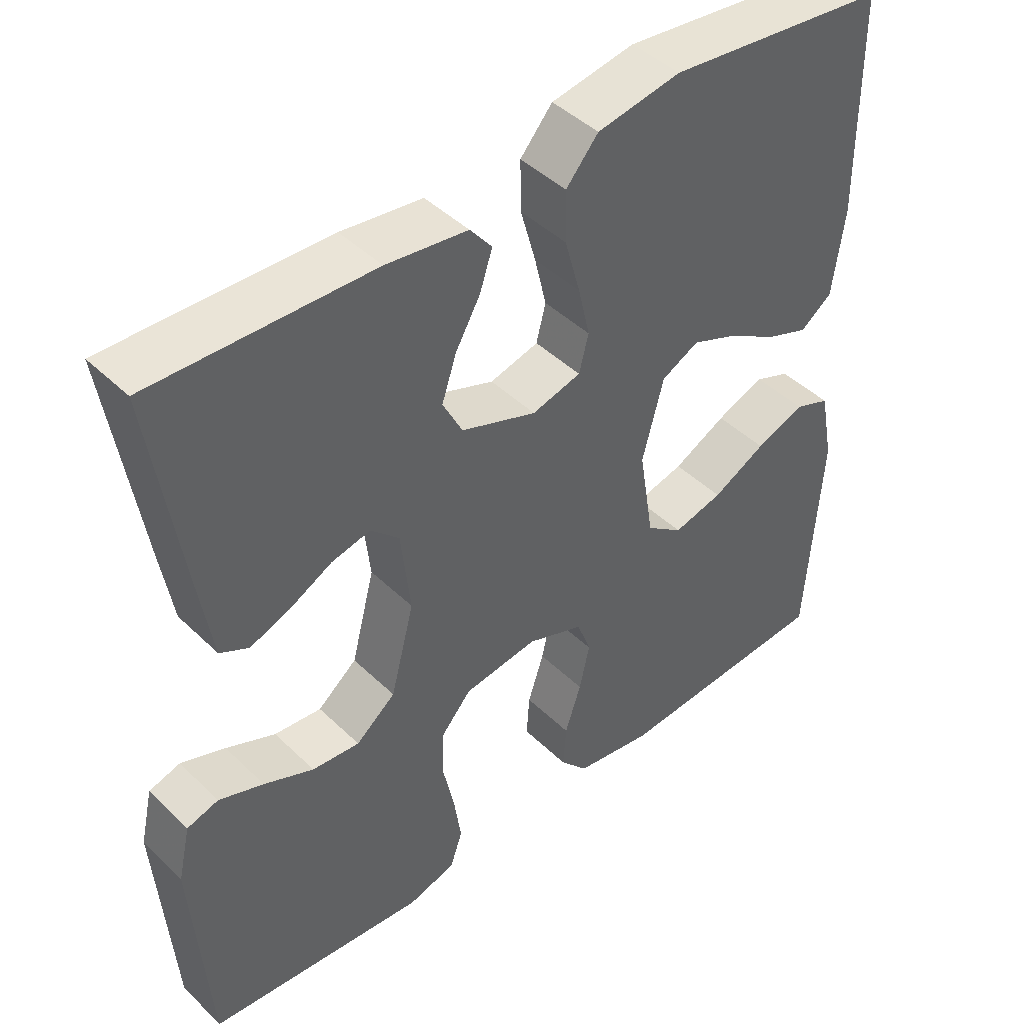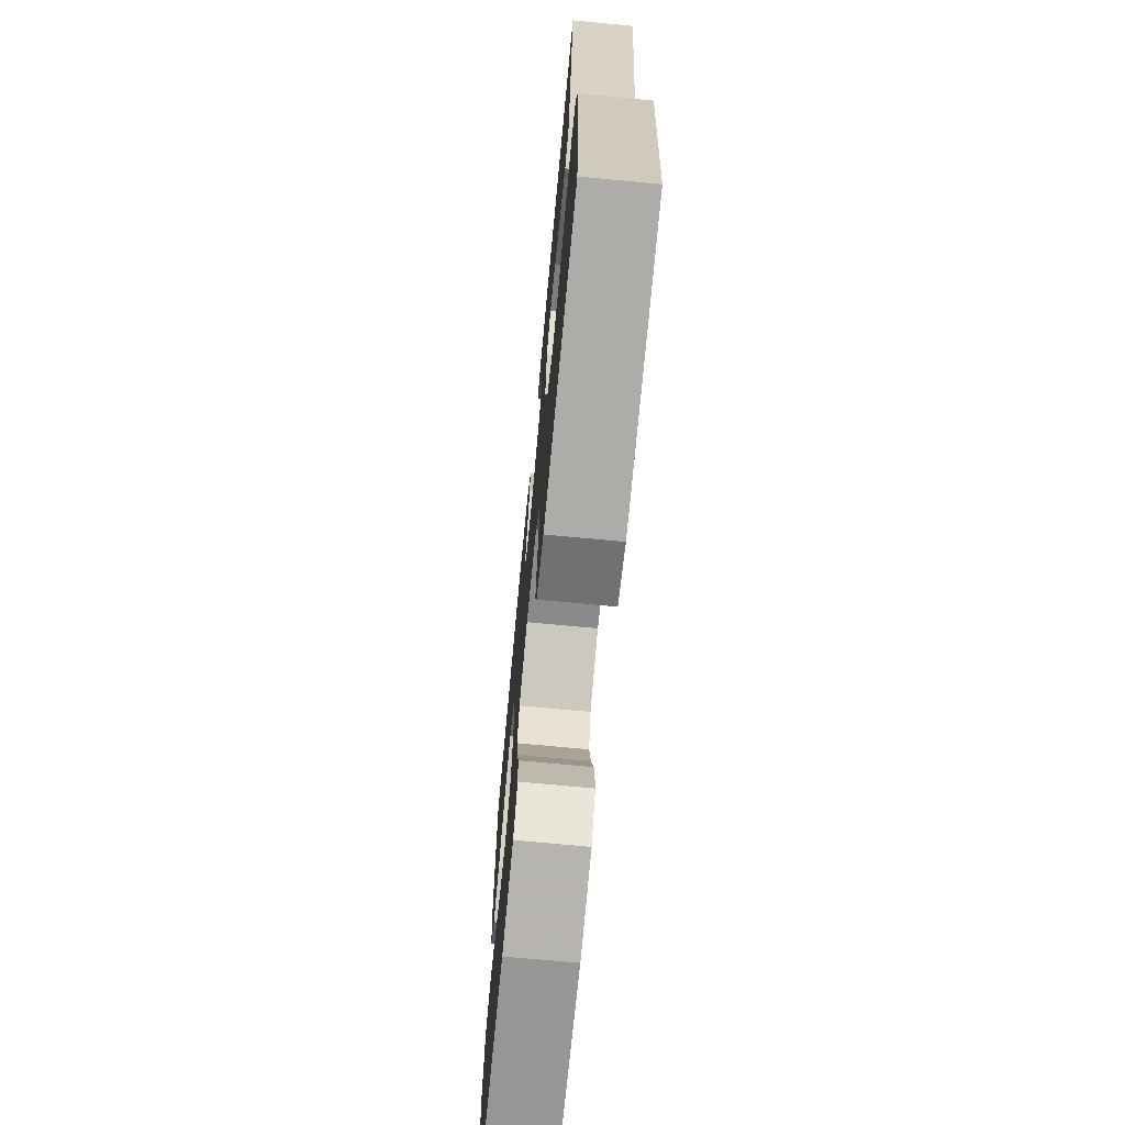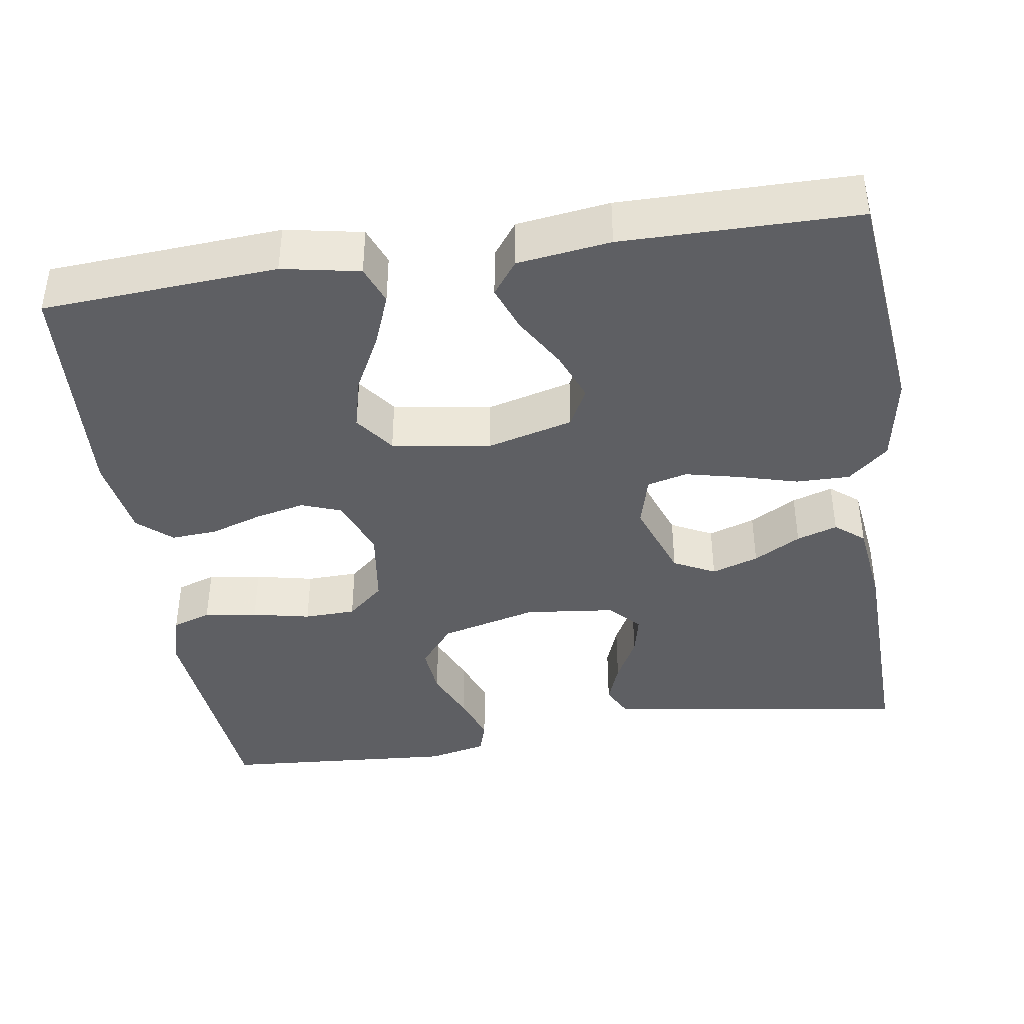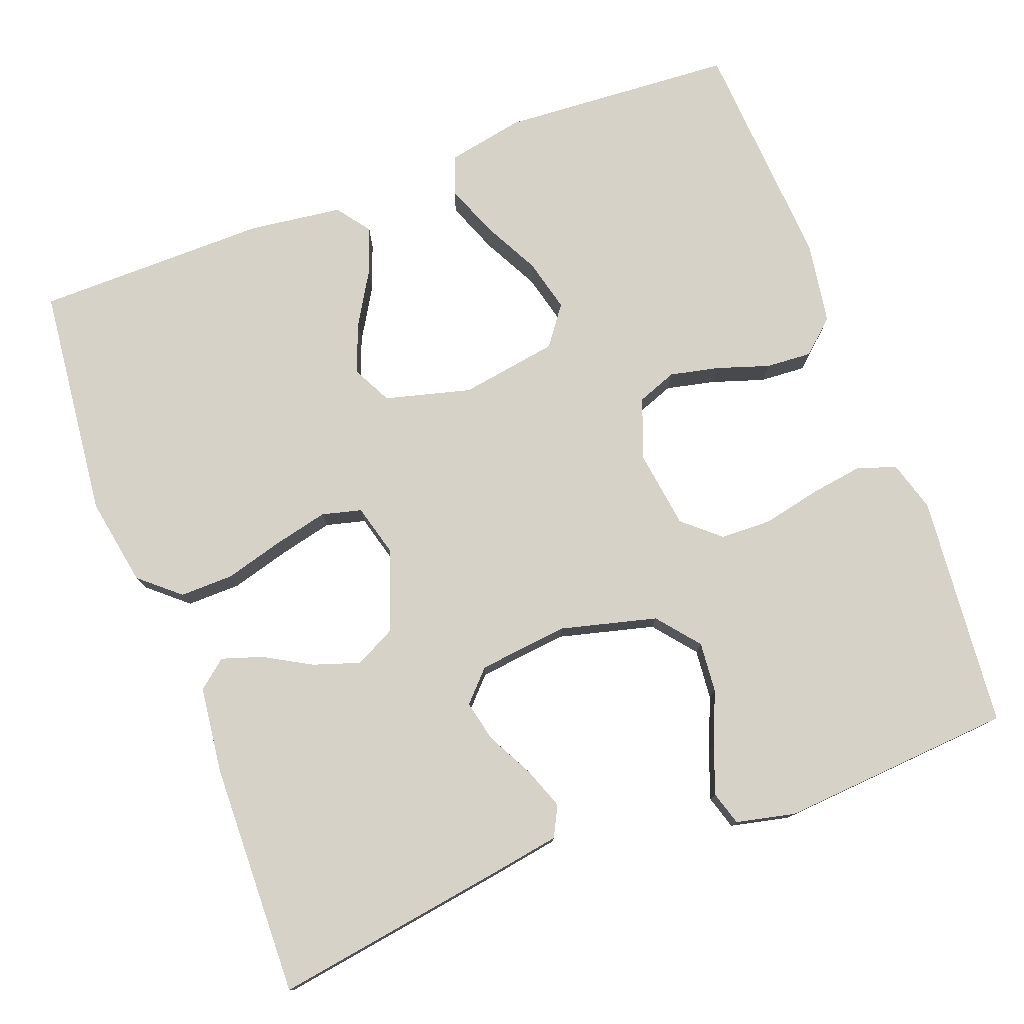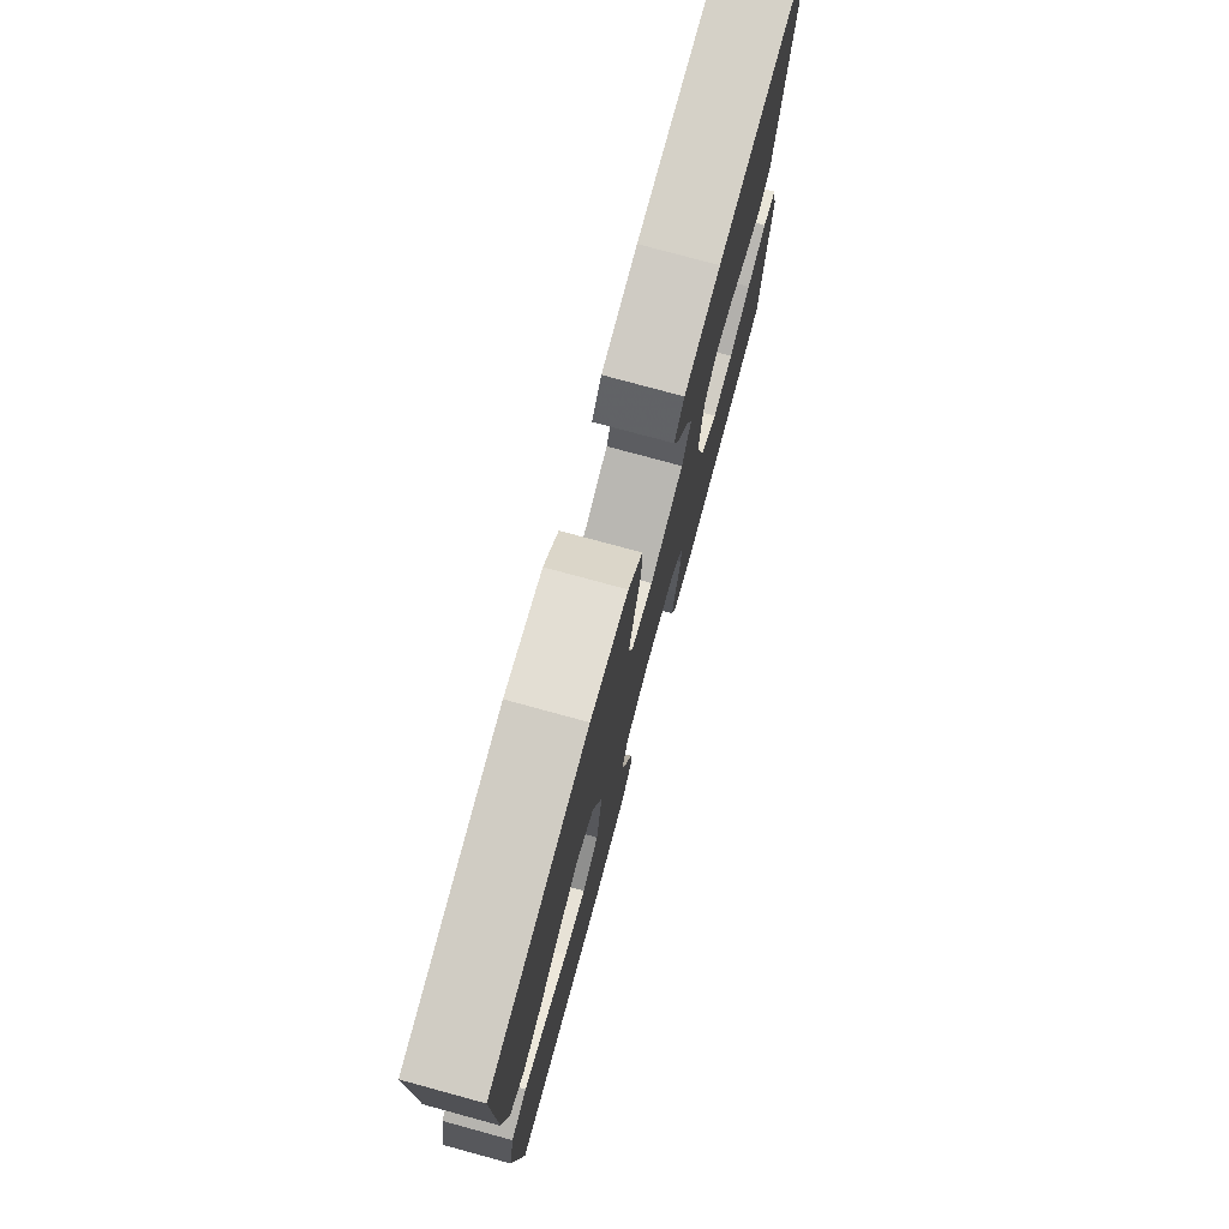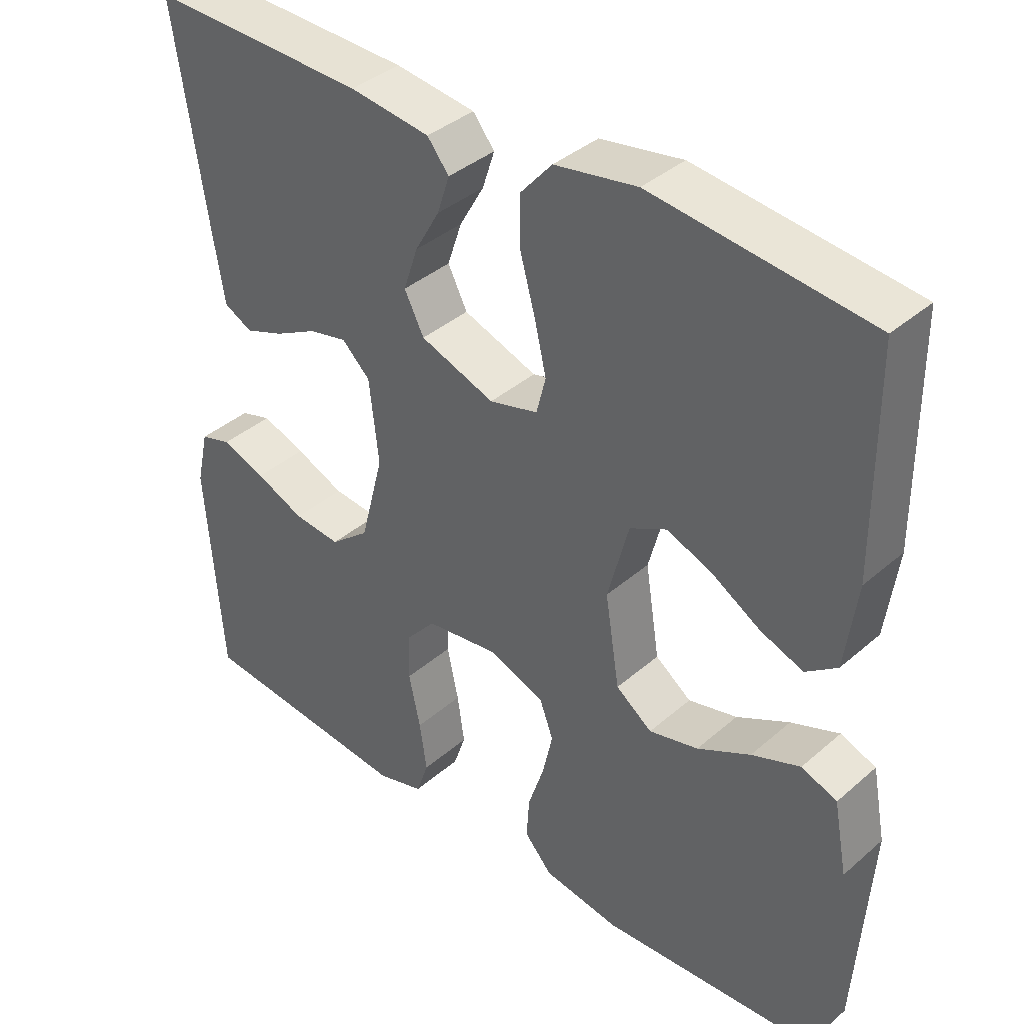
<metadata>
{"format":"obj","ext":"obj","renderer":"f3d","projection":"perspective","resolution":1024,"background":"white","views":[{"elev":44.3,"azim":138.2,"up":"+Z"},{"elev":-71.6,"azim":84.6,"up":"+Z"},{"elev":-40.8,"azim":-81.3,"up":"+Y"},{"elev":77.6,"azim":69.3,"up":"+Y"},{"elev":77.5,"azim":-74.8,"up":"+Z"},{"elev":38.4,"azim":-137.4,"up":"+Z"}]}
</metadata>
<code>
v -0.5 0.07 -0.5
v -0.52 0.07 -0.2
v -0.501 0.07 -0.101
v -0.452 0.07 -0.082
v -0.385 0.07 -0.108
v -0.312 0.07 -0.146
v -0.244 0.07 -0.163
v -0.194 0.07 -0.126
v -0.174 0.07 0
v -0.203 0.07 0.11
v -0.254 0.07 0.136
v -0.317 0.07 0.111
v -0.384 0.07 0.071
v -0.443 0.07 0.049
v -0.486 0.07 0.081
v -0.502 0.07 0.2
v -0.5 0.07 0.5
v -0.2 0.07 0.533
v -0.086 0.07 0.513
v -0.042 0.07 0.462
v -0.043 0.07 0.393
v -0.064 0.07 0.317
v -0.08 0.07 0.248
v -0.067 0.07 0.197
v 0 0.07 0.179
v 0.103 0.07 0.216
v 0.13 0.07 0.269
v 0.11 0.07 0.329
v 0.076 0.07 0.389
v 0.059 0.07 0.441
v 0.089 0.07 0.478
v 0.2 0.07 0.492
v 0.5 0.07 0.5
v 0.454 0.07 0.2
v 0.439 0.07 0.109
v 0.4 0.07 0.089
v 0.346 0.07 0.109
v 0.287 0.07 0.14
v 0.234 0.07 0.152
v 0.195 0.07 0.115
v 0.182 0.07 0
v 0.214 0.07 -0.124
v 0.268 0.07 -0.168
v 0.333 0.07 -0.162
v 0.401 0.07 -0.133
v 0.462 0.07 -0.111
v 0.505 0.07 -0.124
v 0.522 0.07 -0.2
v 0.5 0.07 -0.5
v 0.2 0.07 -0.528
v 0.135 0.07 -0.509
v 0.118 0.07 -0.459
v 0.128 0.07 -0.391
v 0.144 0.07 -0.317
v 0.142 0.07 -0.251
v 0.101 0.07 -0.204
v 0 0.07 -0.19
v -0.077 0.07 -0.219
v -0.096 0.07 -0.27
v -0.082 0.07 -0.333
v -0.06 0.07 -0.4
v -0.056 0.07 -0.459
v -0.094 0.07 -0.502
v -0.2 0.07 -0.519
v -0.5 0 -0.5
v -0.52 0 -0.2
v -0.501 0 -0.101
v -0.452 0 -0.082
v -0.385 0 -0.108
v -0.312 0 -0.146
v -0.244 0 -0.163
v -0.194 0 -0.126
v -0.174 0 0
v -0.203 0 0.11
v -0.254 0 0.136
v -0.317 0 0.111
v -0.384 0 0.071
v -0.443 0 0.049
v -0.486 0 0.081
v -0.502 0 0.2
v -0.5 0 0.5
v -0.2 0 0.533
v -0.086 0 0.513
v -0.042 0 0.462
v -0.043 0 0.393
v -0.064 0 0.317
v -0.08 0 0.248
v -0.067 0 0.197
v 0 0 0.179
v 0.103 0 0.216
v 0.13 0 0.269
v 0.11 0 0.329
v 0.076 0 0.389
v 0.059 0 0.441
v 0.089 0 0.478
v 0.2 0 0.492
v 0.5 0 0.5
v 0.454 0 0.2
v 0.439 0 0.109
v 0.4 0 0.089
v 0.346 0 0.109
v 0.287 0 0.14
v 0.234 0 0.152
v 0.195 0 0.115
v 0.182 0 0
v 0.214 0 -0.124
v 0.268 0 -0.168
v 0.333 0 -0.162
v 0.401 0 -0.133
v 0.462 0 -0.111
v 0.505 0 -0.124
v 0.522 0 -0.2
v 0.5 0 -0.5
v 0.2 0 -0.528
v 0.135 0 -0.509
v 0.118 0 -0.459
v 0.128 0 -0.391
v 0.144 0 -0.317
v 0.142 0 -0.251
v 0.101 0 -0.204
v 0 0 -0.19
v -0.077 0 -0.219
v -0.096 0 -0.27
v -0.082 0 -0.333
v -0.06 0 -0.4
v -0.056 0 -0.459
v -0.094 0 -0.502
v -0.2 0 -0.519
f 60 61 62 63
f 59 60 63 64
f 58 59 64 1
f 51 52 53 54
f 49 50 51 54
f 49 54 55
f 48 49 55 56
f 44 45 46 47
f 44 47 48
f 43 44 48 56
f 35 36 37 38
f 35 38 39
f 34 35 39
f 33 34 39
f 32 33 39 40
f 28 29 30 31
f 27 28 31 32
f 19 20 21 22
f 19 22 23
f 18 19 23
f 17 18 23 24
f 15 16 17 24
f 12 13 14 15
f 11 12 15
f 3 4 5 6
f 3 6 7
f 58 1 2 3
f 58 3 7
f 57 58 7 8
f 42 43 56 57
f 41 42 57 8
f 27 32 40 41
f 26 27 41
f 25 26 41 8
f 24 25 8 9
f 11 15 24
f 10 11 24
f 9 10 24
f 127 126 125 124
f 128 127 124 123
f 65 128 123 122
f 118 117 116 115
f 118 115 114 113
f 119 118 113
f 120 119 113 112
f 111 110 109 108
f 112 111 108
f 120 112 108 107
f 102 101 100 99
f 103 102 99
f 103 99 98
f 103 98 97
f 104 103 97 96
f 95 94 93 92
f 96 95 92 91
f 86 85 84 83
f 87 86 83
f 87 83 82
f 88 87 82 81
f 88 81 80 79
f 79 78 77 76
f 79 76 75
f 70 69 68 67
f 71 70 67
f 67 66 65 122
f 71 67 122
f 72 71 122 121
f 121 120 107 106
f 72 121 106 105
f 105 104 96 91
f 105 91 90
f 72 105 90 89
f 73 72 89 88
f 88 79 75
f 88 75 74
f 88 74 73
f 1 65 66 2
f 2 66 67 3
f 3 67 68 4
f 4 68 69 5
f 5 69 70 6
f 6 70 71 7
f 7 71 72 8
f 8 72 73 9
f 9 73 74 10
f 10 74 75 11
f 11 75 76 12
f 12 76 77 13
f 13 77 78 14
f 14 78 79 15
f 15 79 80 16
f 16 80 81 17
f 17 81 82 18
f 18 82 83 19
f 19 83 84 20
f 20 84 85 21
f 21 85 86 22
f 22 86 87 23
f 23 87 88 24
f 24 88 89 25
f 25 89 90 26
f 26 90 91 27
f 27 91 92 28
f 28 92 93 29
f 29 93 94 30
f 30 94 95 31
f 31 95 96 32
f 32 96 97 33
f 33 97 98 34
f 34 98 99 35
f 35 99 100 36
f 36 100 101 37
f 37 101 102 38
f 38 102 103 39
f 39 103 104 40
f 40 104 105 41
f 41 105 106 42
f 42 106 107 43
f 43 107 108 44
f 44 108 109 45
f 45 109 110 46
f 46 110 111 47
f 47 111 112 48
f 48 112 113 49
f 49 113 114 50
f 50 114 115 51
f 51 115 116 52
f 52 116 117 53
f 53 117 118 54
f 54 118 119 55
f 55 119 120 56
f 56 120 121 57
f 57 121 122 58
f 58 122 123 59
f 59 123 124 60
f 60 124 125 61
f 61 125 126 62
f 62 126 127 63
f 63 127 128 64
f 64 128 65 1

</code>
